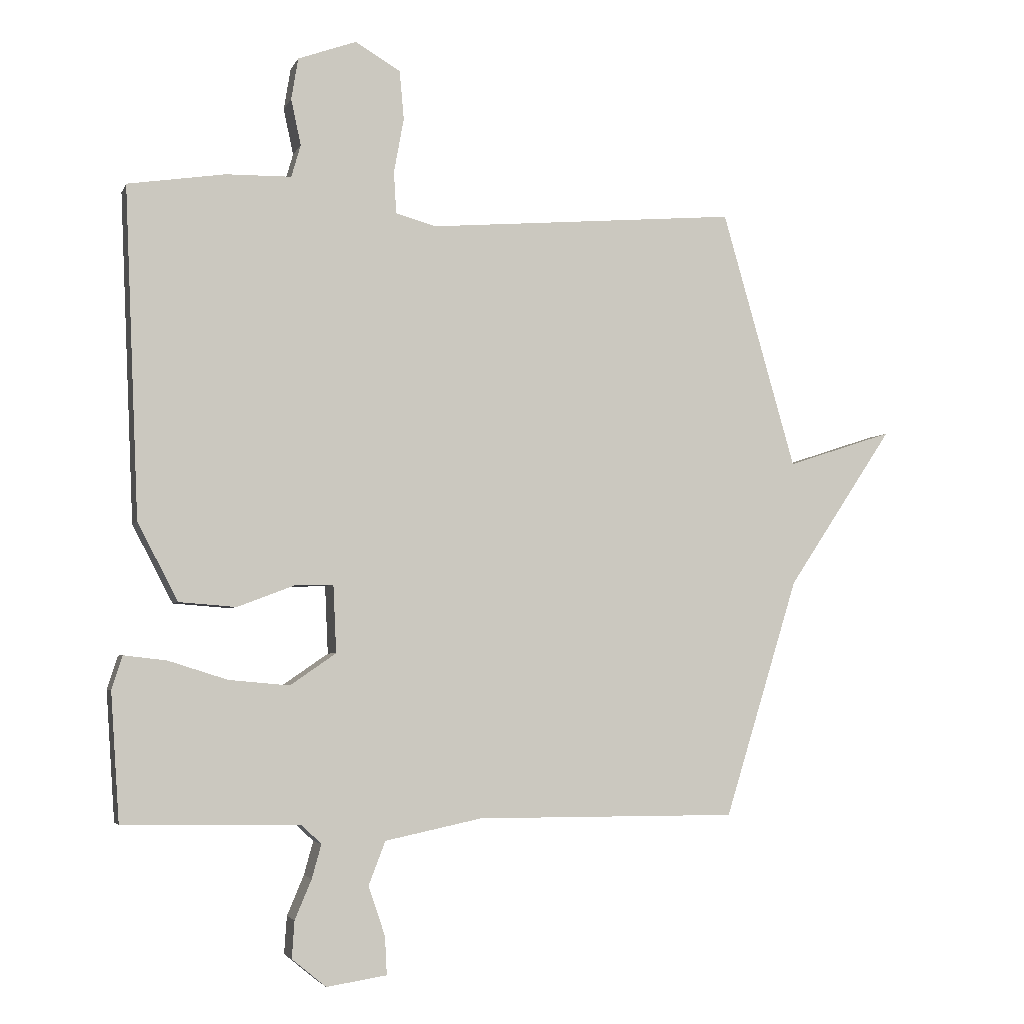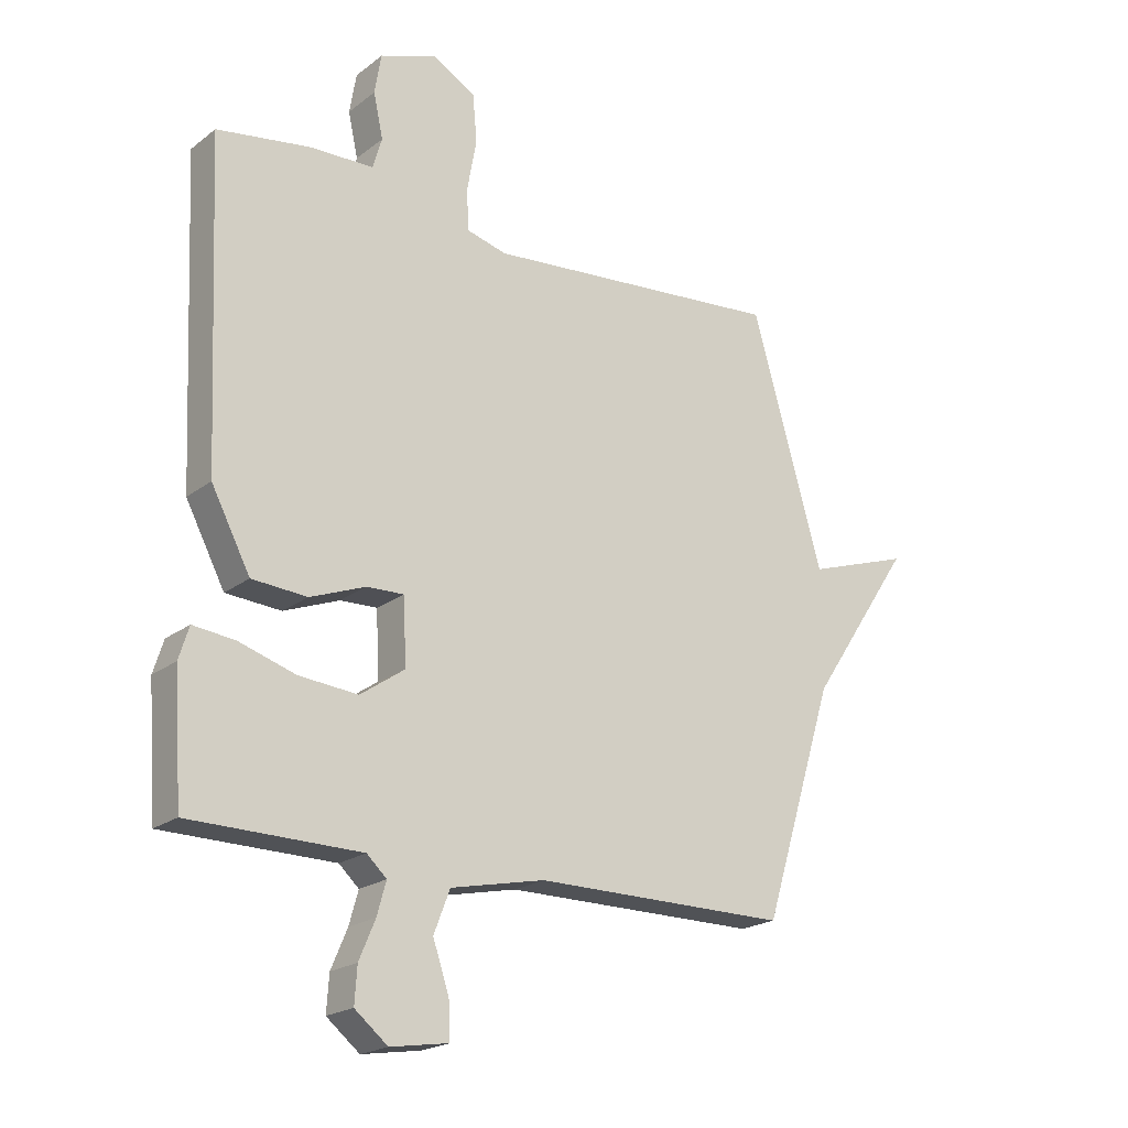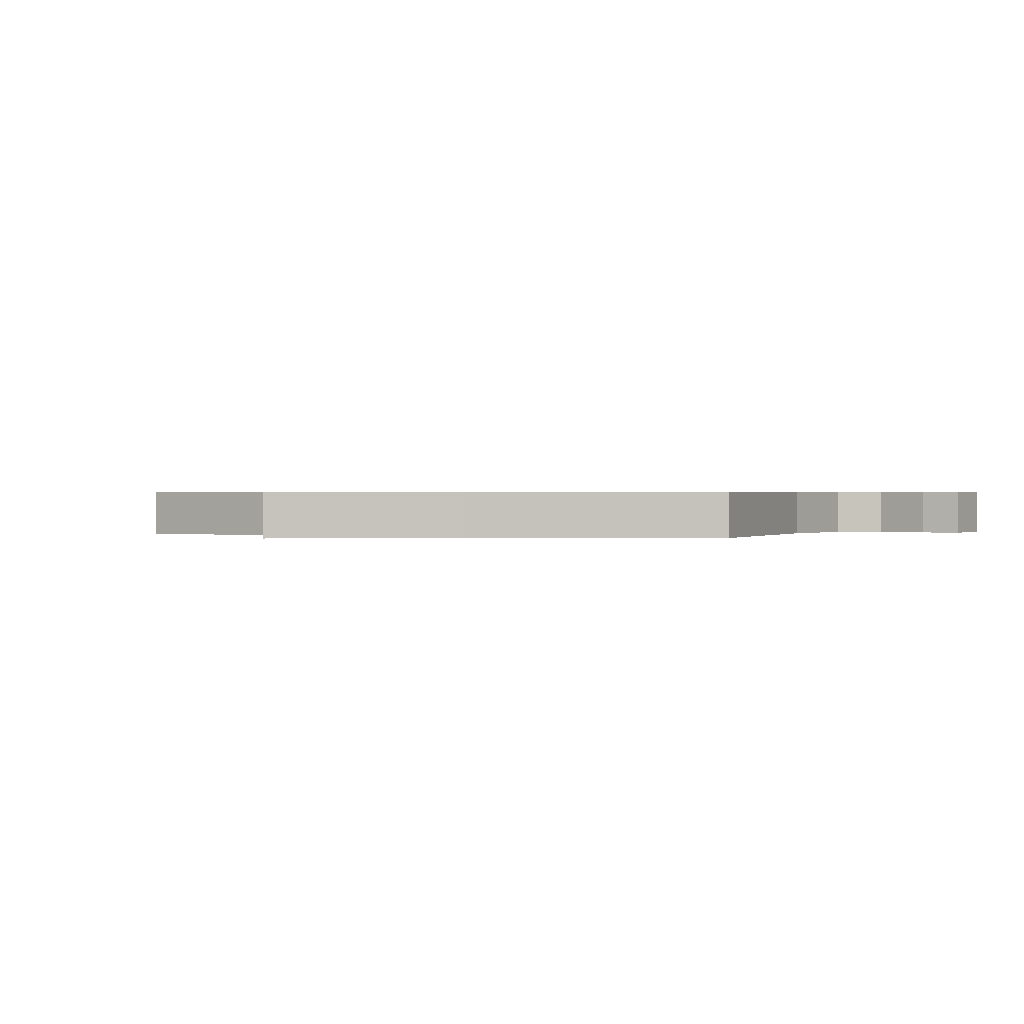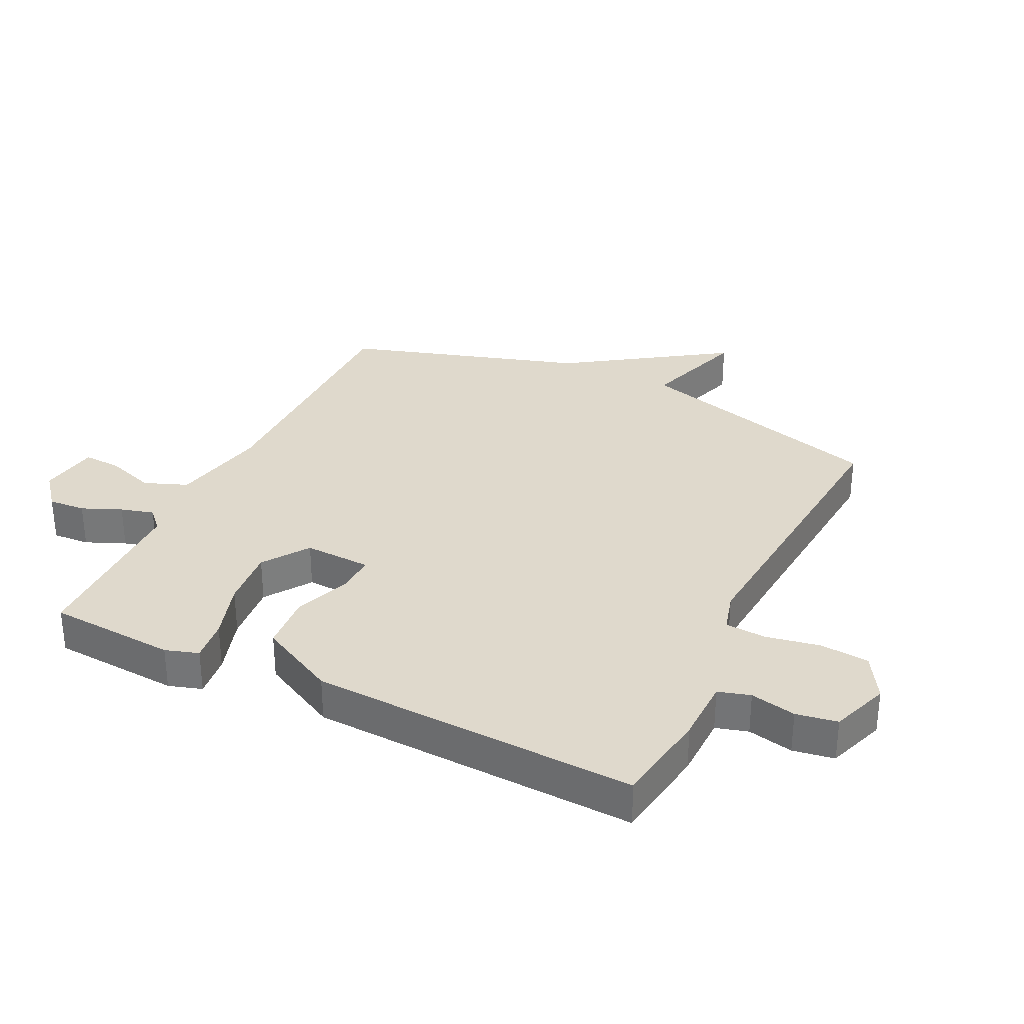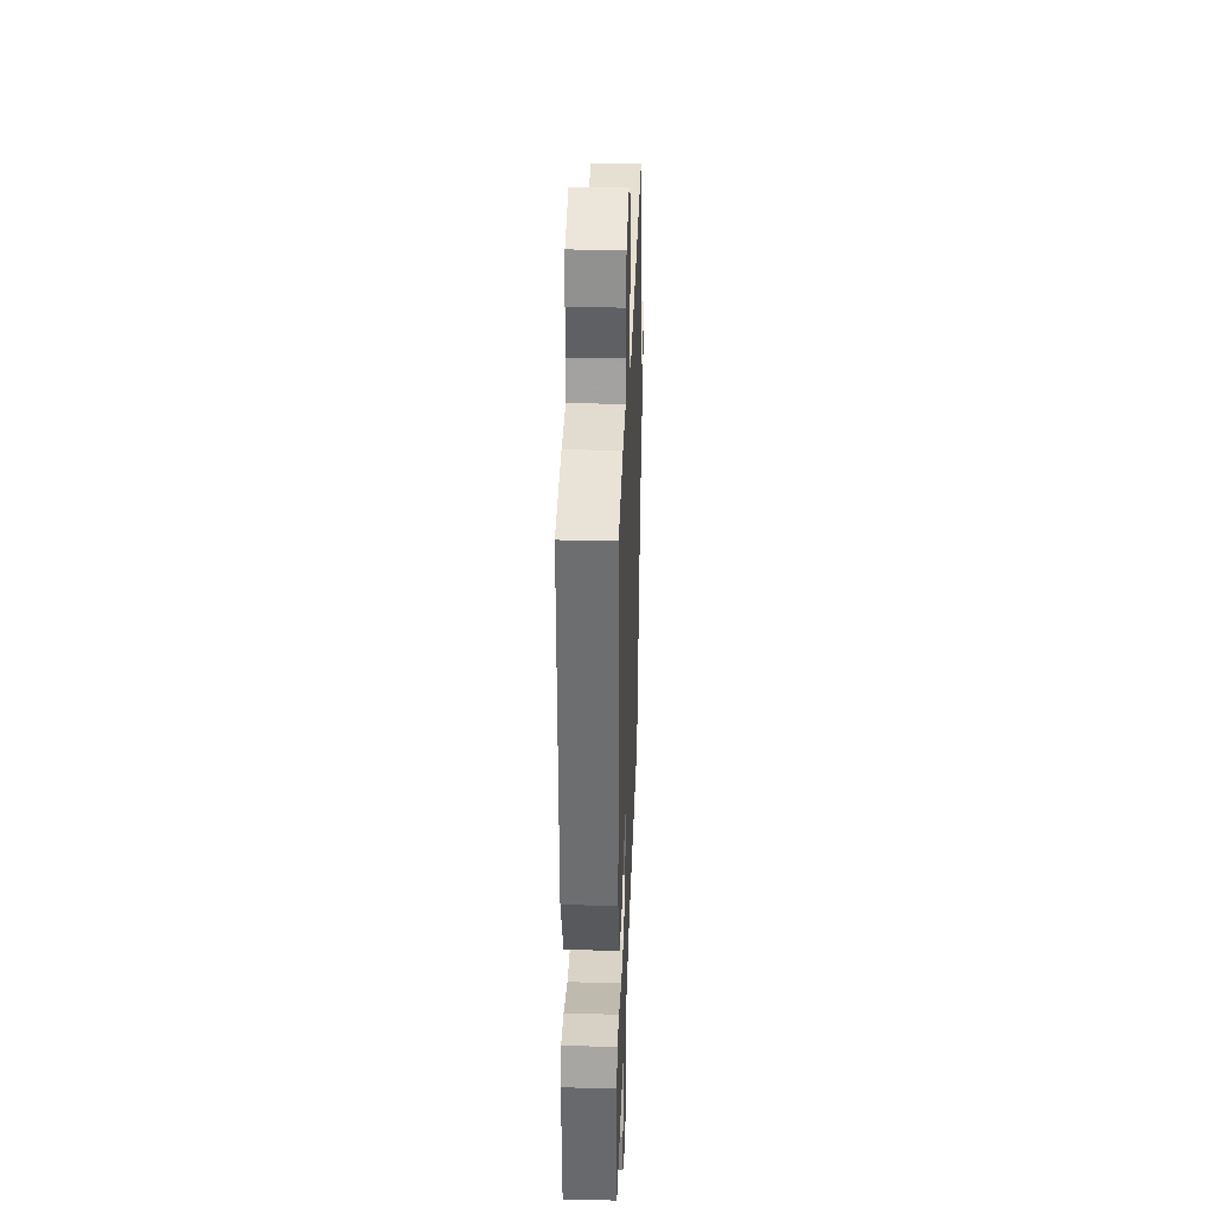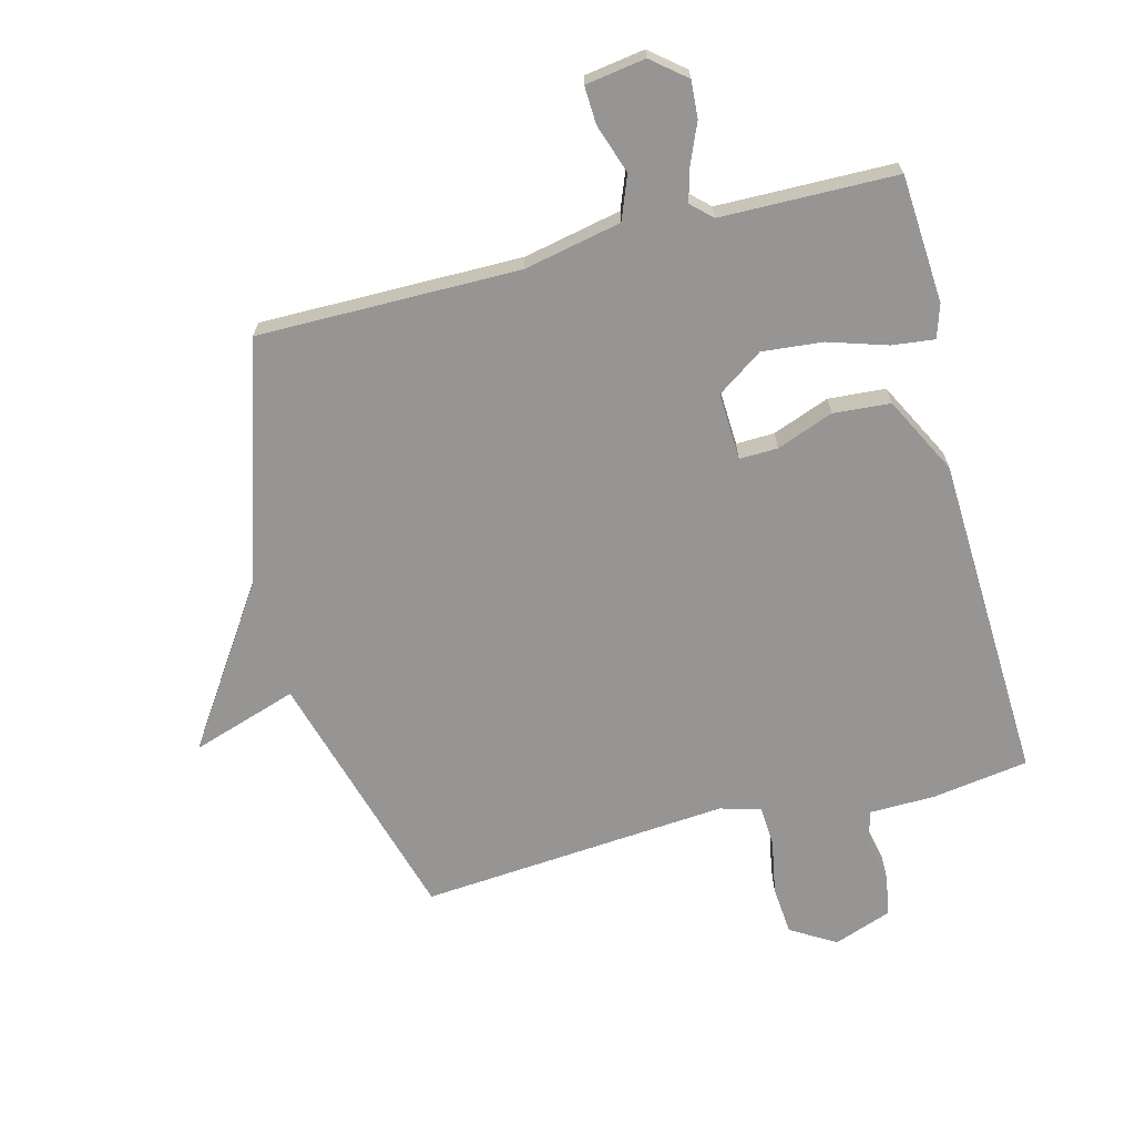
<metadata>
{"format":"obj","ext":"obj","renderer":"f3d","projection":"perspective","resolution":1024,"background":"white","views":[{"elev":-4.0,"azim":-15.4,"up":"+Z"},{"elev":-20.5,"azim":-36.5,"up":"+Z"},{"elev":0.5,"azim":111.6,"up":"+Y"},{"elev":32.3,"azim":-64.2,"up":"+Y"},{"elev":33.1,"azim":-88.0,"up":"+Z"},{"elev":-67.5,"azim":-165.6,"up":"+Y"}]}
</metadata>
<code>
v -0.5 0.07 -0.5
v -0.514 0.07 -0.293
v -0.497 0.07 -0.239
v -0.428 0.07 -0.247
v -0.333 0.07 -0.277
v -0.235 0.07 -0.286
v -0.161 0.07 -0.235
v -0.166 0.07 -0.126
v -0.228 0.07 -0.128
v -0.32 0.07 -0.163
v -0.412 0.07 -0.156
v -0.477 0.07 -0.031
v -0.5 0.07 0.5
v -0.343 0.07 0.524
v -0.238 0.07 0.526
v -0.223 0.07 0.578
v -0.239 0.07 0.652
v -0.228 0.07 0.719
v -0.134 0.07 0.753
v -0.061 0.07 0.71
v -0.054 0.07 0.631
v -0.07 0.07 0.543
v -0.066 0.07 0.476
v 0 0.07 0.458
v 0.5 0.07 0.5
v 0.619 0.07 0.085
v 0.79 0.07 0.141
v 0.619 0.07 -0.115
v 0.5 0.07 -0.5
v 0.077 0.07 -0.499
v -0.08 0.07 -0.532
v -0.107 0.07 -0.602
v -0.08 0.07 -0.682
v -0.077 0.07 -0.743
v -0.174 0.07 -0.758
v -0.229 0.07 -0.713
v -0.225 0.07 -0.653
v -0.198 0.07 -0.589
v -0.183 0.07 -0.535
v -0.216 0.07 -0.504
v -0.5 0 -0.5
v -0.514 0 -0.293
v -0.497 0 -0.239
v -0.428 0 -0.247
v -0.333 0 -0.277
v -0.235 0 -0.286
v -0.161 0 -0.235
v -0.166 0 -0.126
v -0.228 0 -0.128
v -0.32 0 -0.163
v -0.412 0 -0.156
v -0.477 0 -0.031
v -0.5 0 0.5
v -0.343 0 0.524
v -0.238 0 0.526
v -0.223 0 0.578
v -0.239 0 0.652
v -0.228 0 0.719
v -0.134 0 0.753
v -0.061 0 0.71
v -0.054 0 0.631
v -0.07 0 0.543
v -0.066 0 0.476
v 0 0 0.458
v 0.5 0 0.5
v 0.619 0 0.085
v 0.79 0 0.141
v 0.619 0 -0.115
v 0.5 0 -0.5
v 0.077 0 -0.499
v -0.08 0 -0.532
v -0.107 0 -0.602
v -0.08 0 -0.682
v -0.077 0 -0.743
v -0.174 0 -0.758
v -0.229 0 -0.713
v -0.225 0 -0.653
v -0.198 0 -0.589
v -0.183 0 -0.535
v -0.216 0 -0.504
f 36 37 38
f 35 36 38
f 34 35 38
f 33 34 38
f 32 33 38
f 31 32 38 39
f 30 31 39 40
f 28 29 30
f 30 40 1
f 28 30 1
f 27 28 1
f 26 27 1
f 20 21 22
f 19 20 22
f 18 19 22
f 17 18 22
f 16 17 22
f 15 16 22 23
f 14 15 23
f 13 14 23
f 12 13 23
f 11 12 23
f 10 11 23
f 9 10 23
f 8 9 23 24
f 3 4 5
f 2 3 5
f 1 2 5
f 1 5 6
f 26 1 6 7
f 24 25 26
f 8 24 26
f 7 8 26
f 78 77 76
f 78 76 75
f 78 75 74
f 78 74 73
f 78 73 72
f 79 78 72 71
f 80 79 71 70
f 70 69 68
f 41 80 70
f 41 70 68
f 41 68 67
f 41 67 66
f 62 61 60
f 62 60 59
f 62 59 58
f 62 58 57
f 62 57 56
f 63 62 56 55
f 63 55 54
f 63 54 53
f 63 53 52
f 63 52 51
f 63 51 50
f 63 50 49
f 64 63 49 48
f 45 44 43
f 45 43 42
f 45 42 41
f 46 45 41
f 47 46 41 66
f 66 65 64
f 66 64 48
f 66 48 47
f 1 41 42 2
f 2 42 43 3
f 3 43 44 4
f 4 44 45 5
f 5 45 46 6
f 6 46 47 7
f 7 47 48 8
f 8 48 49 9
f 9 49 50 10
f 10 50 51 11
f 11 51 52 12
f 12 52 53 13
f 13 53 54 14
f 14 54 55 15
f 15 55 56 16
f 16 56 57 17
f 17 57 58 18
f 18 58 59 19
f 19 59 60 20
f 20 60 61 21
f 21 61 62 22
f 22 62 63 23
f 23 63 64 24
f 24 64 65 25
f 25 65 66 26
f 26 66 67 27
f 27 67 68 28
f 28 68 69 29
f 29 69 70 30
f 30 70 71 31
f 31 71 72 32
f 32 72 73 33
f 33 73 74 34
f 34 74 75 35
f 35 75 76 36
f 36 76 77 37
f 37 77 78 38
f 38 78 79 39
f 39 79 80 40
f 40 80 41 1

</code>
